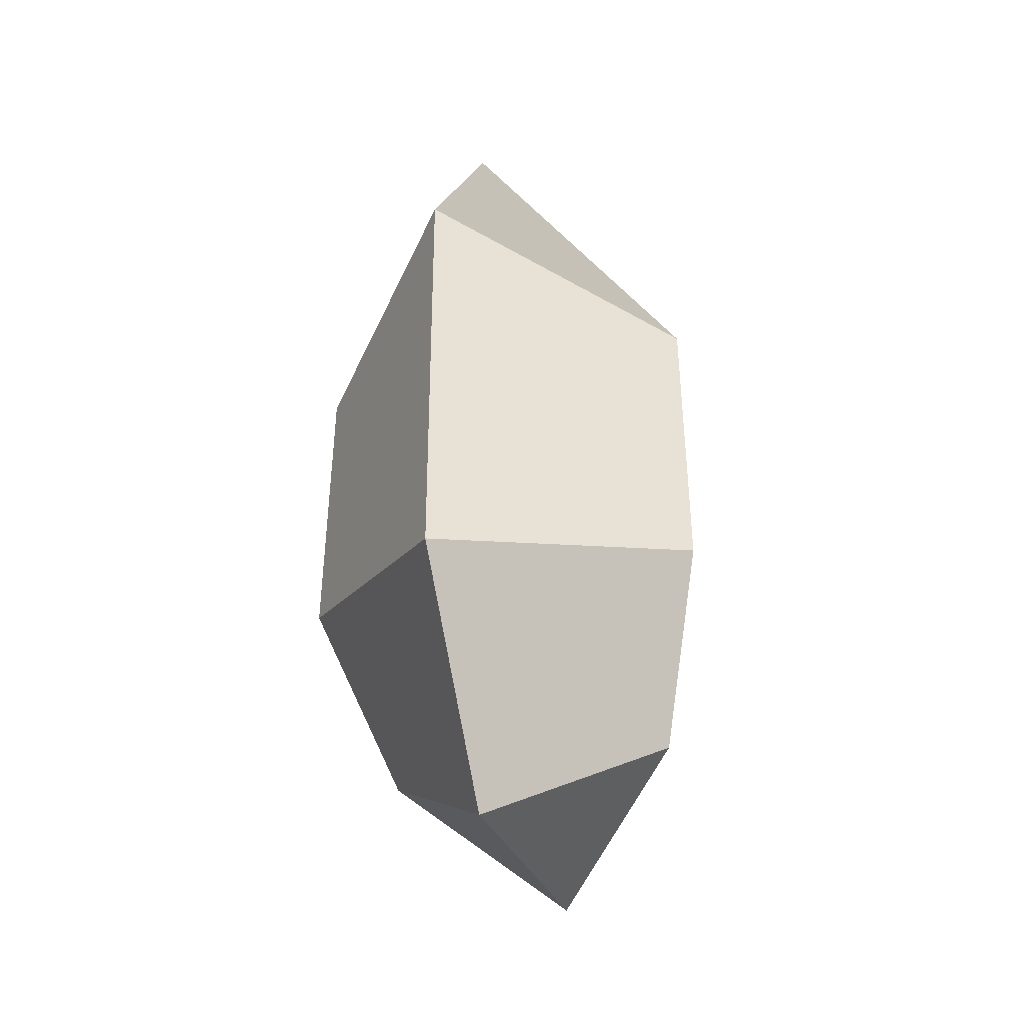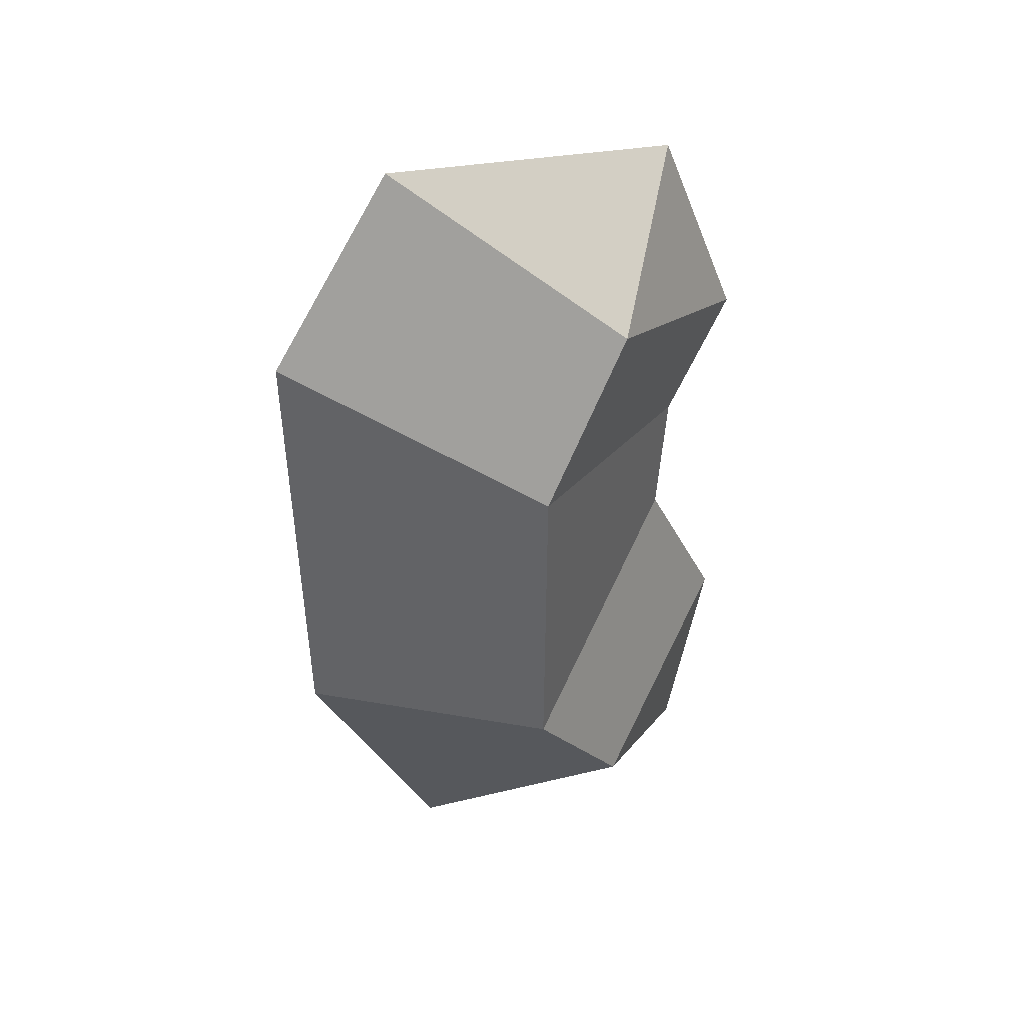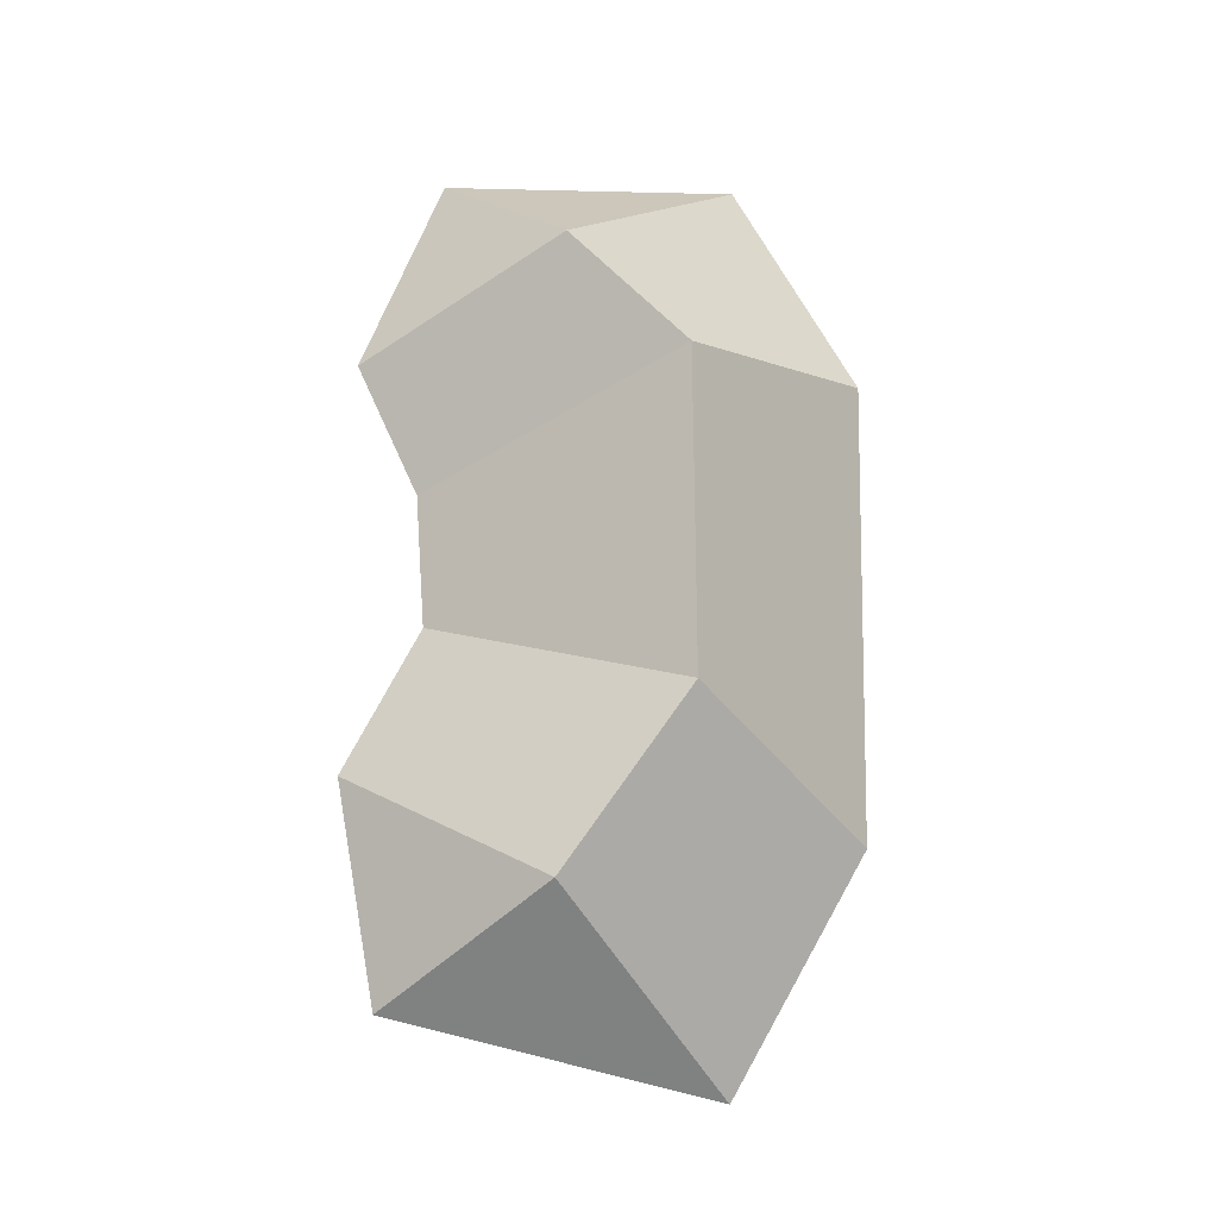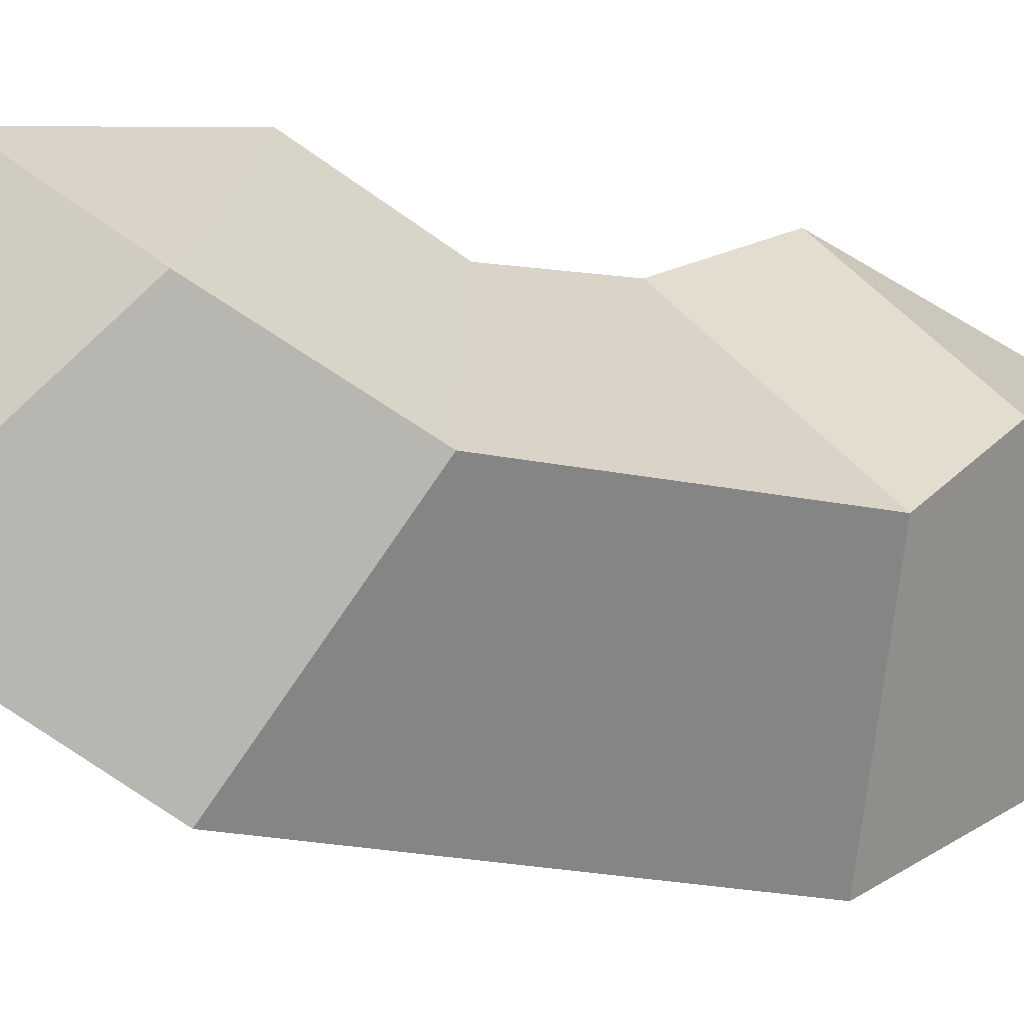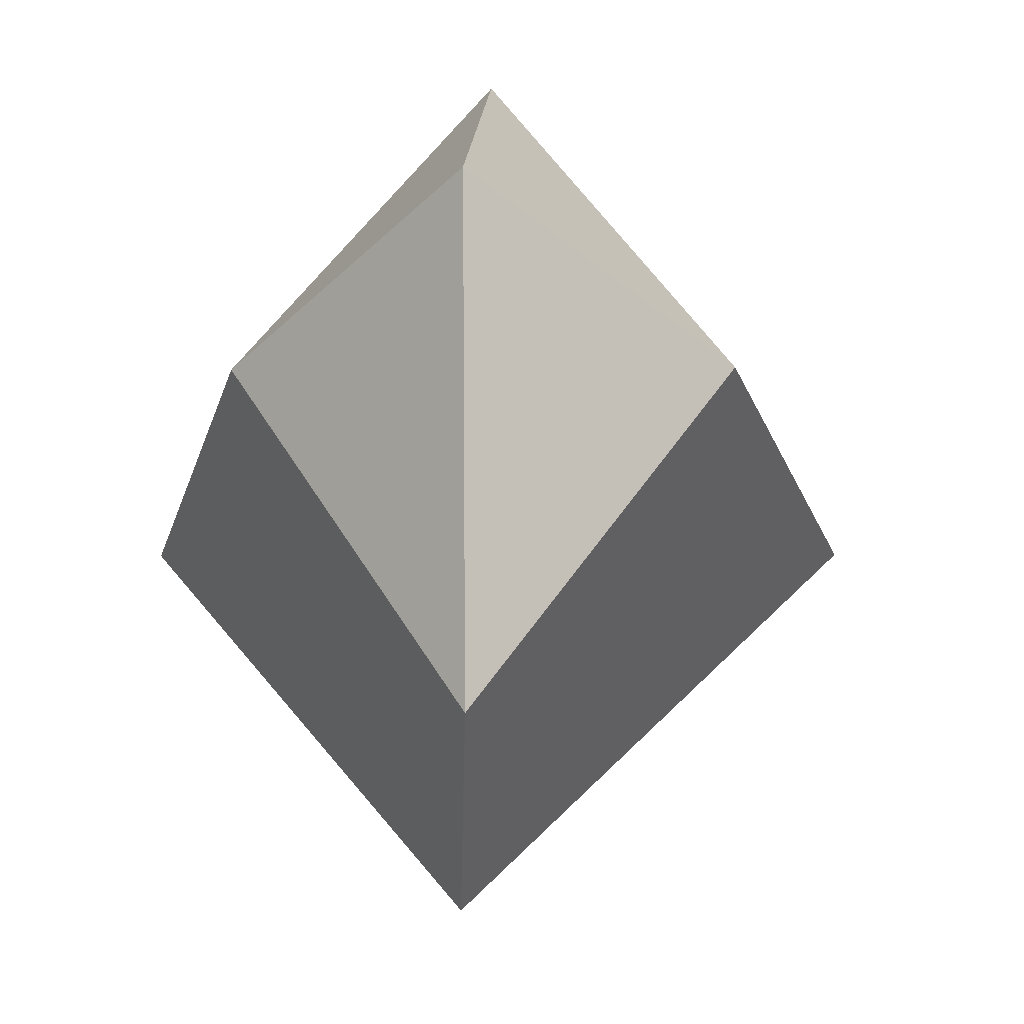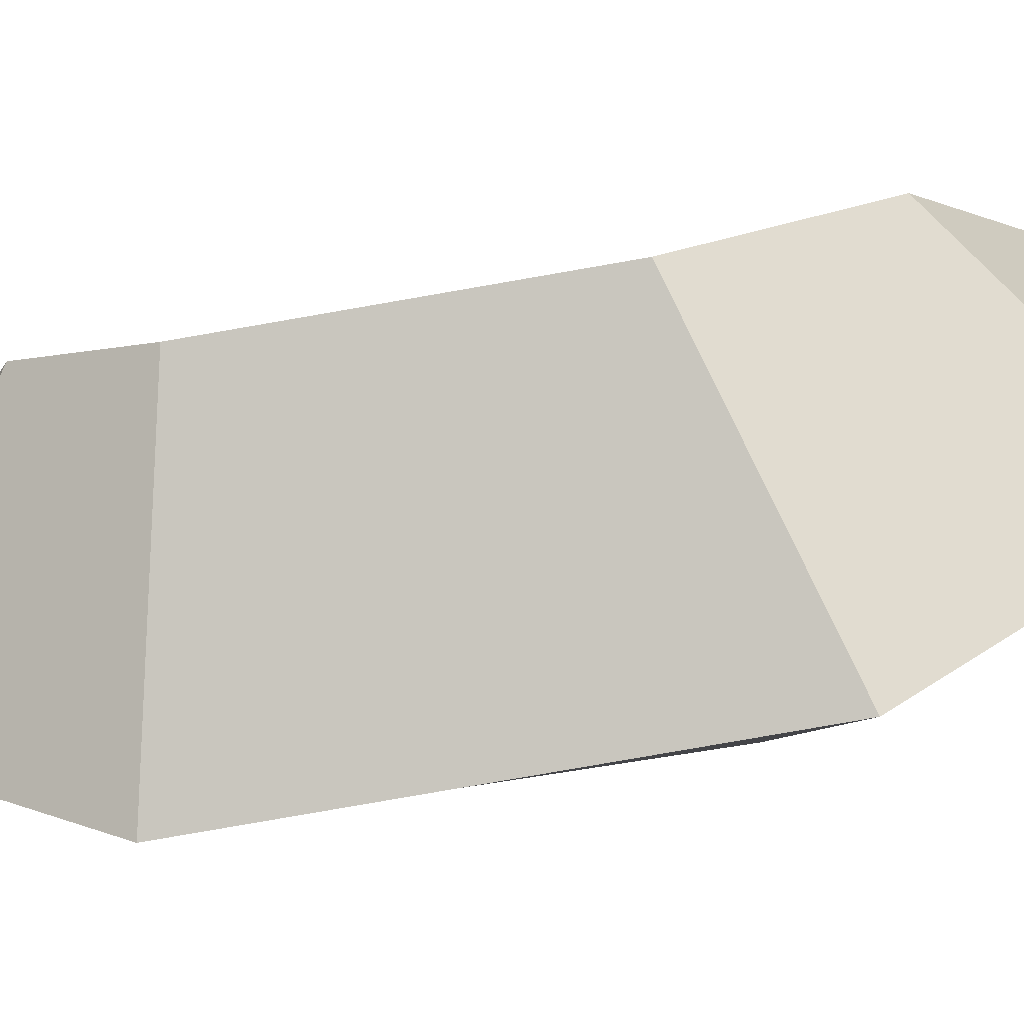
<metadata>
{"format":"obj","ext":"obj","renderer":"f3d","projection":"perspective","resolution":1024,"background":"white","views":[{"elev":-40.5,"azim":-163.8,"up":"+Y"},{"elev":40.3,"azim":-109.4,"up":"+Y"},{"elev":-19.8,"azim":79.2,"up":"+Y"},{"elev":-17.2,"azim":65.2,"up":"+Z"},{"elev":-2.7,"azim":-176.9,"up":"+Z"},{"elev":-51.7,"azim":-78.0,"up":"+Z"}]}
</metadata>
<code>
o Sphere
v -0 1.242 -0.5608
v 0.04715 -0.6398 -0.8661
v -0 -1.282 -0.5082
v 0.3994 0.8531 -0.02253
v 0.5709 0.4835 -0.3057
v 0.5709 -0.385 -0.3105
v 0.4064 -0.8327 -0.004847
v -0 0.6161 0.4662
v -0 0.2593 0.2996
v -0 -0.1038 0.2738
v -0 -0.5051 0.4745
v -0 -1.092 0.3671
v 0.00853 1.169 0.2501
v -0.3994 0.8531 -0.02253
v -0.5709 0.4835 -0.3057
v -0.5709 -0.385 -0.3105
v -0.4064 -0.8327 -0.004847
v 0.04715 0.6493 -0.8916
f 12 3 7
f 2 18 5 6
f 1 13 4
f 3 2 6 7
f 18 1 4 5
f 7 6 10 11
f 5 4 8 9
f 12 7 11
f 6 5 9 10
f 4 13 8
f 11 10 16 17
f 9 8 14 15
f 12 11 17
f 10 9 15 16
f 8 13 14
f 17 16 2 3
f 15 14 1 18
f 12 17 3
f 16 15 18 2
f 14 13 1
l 4 14

</code>
